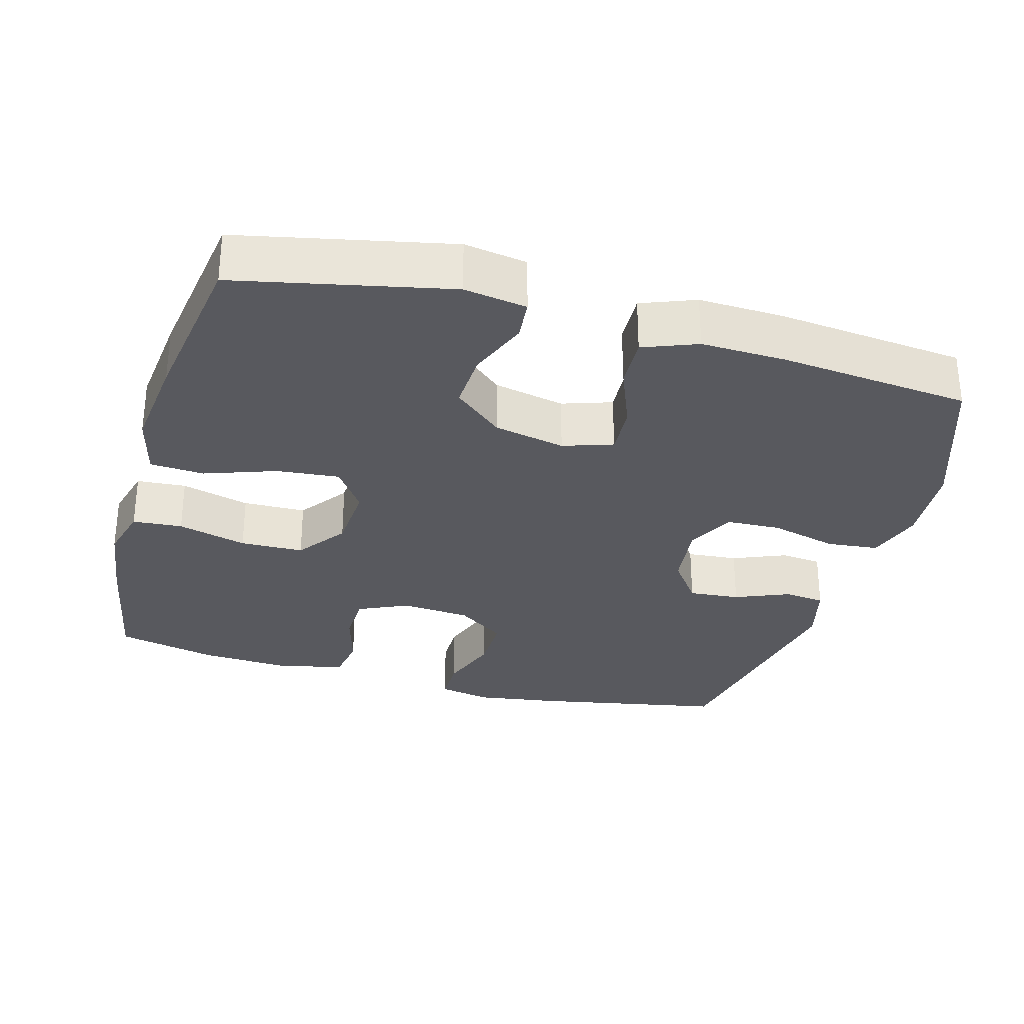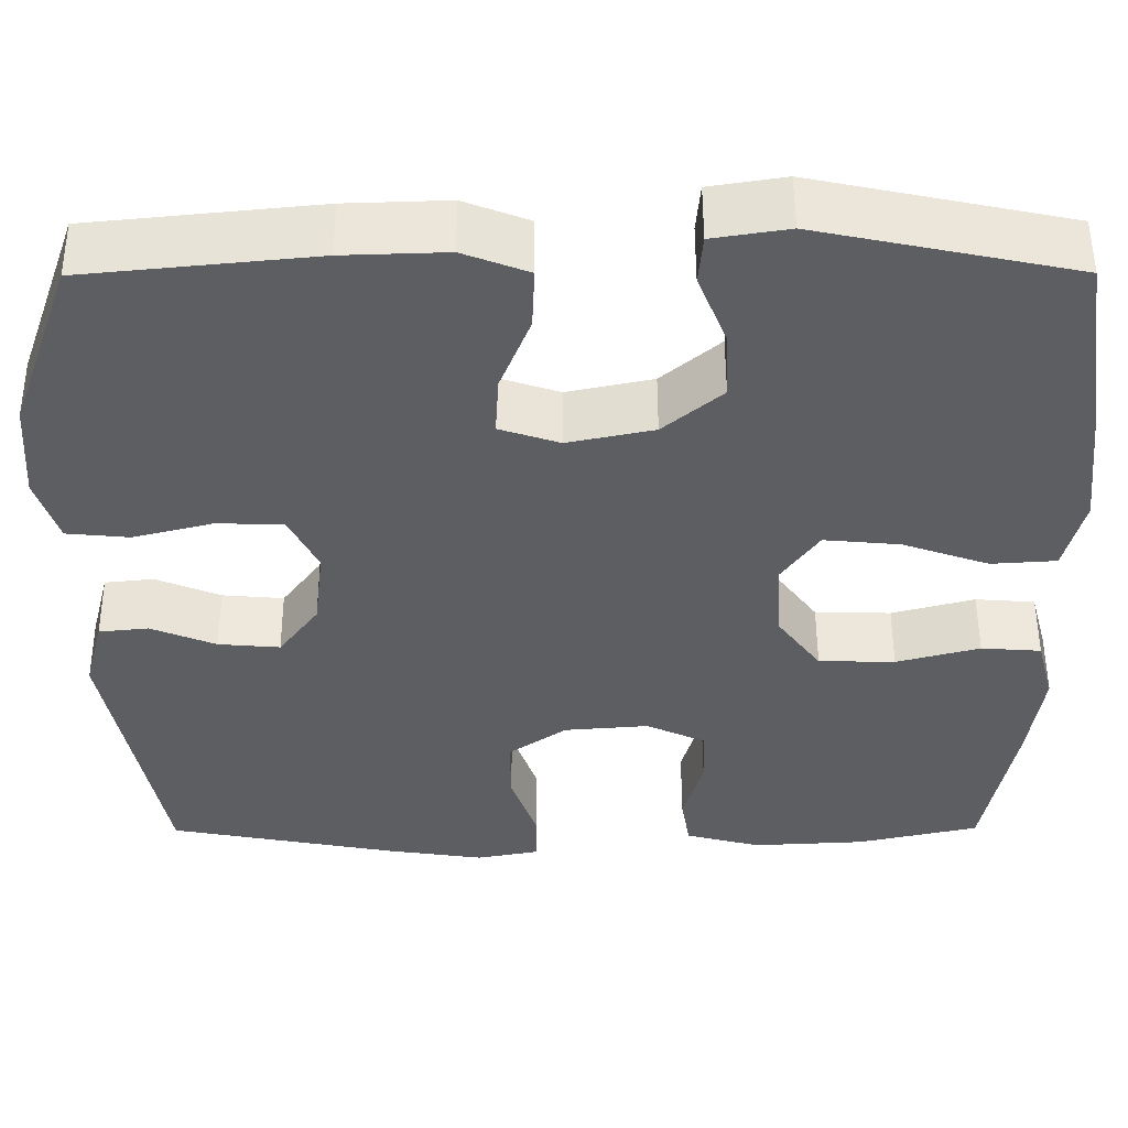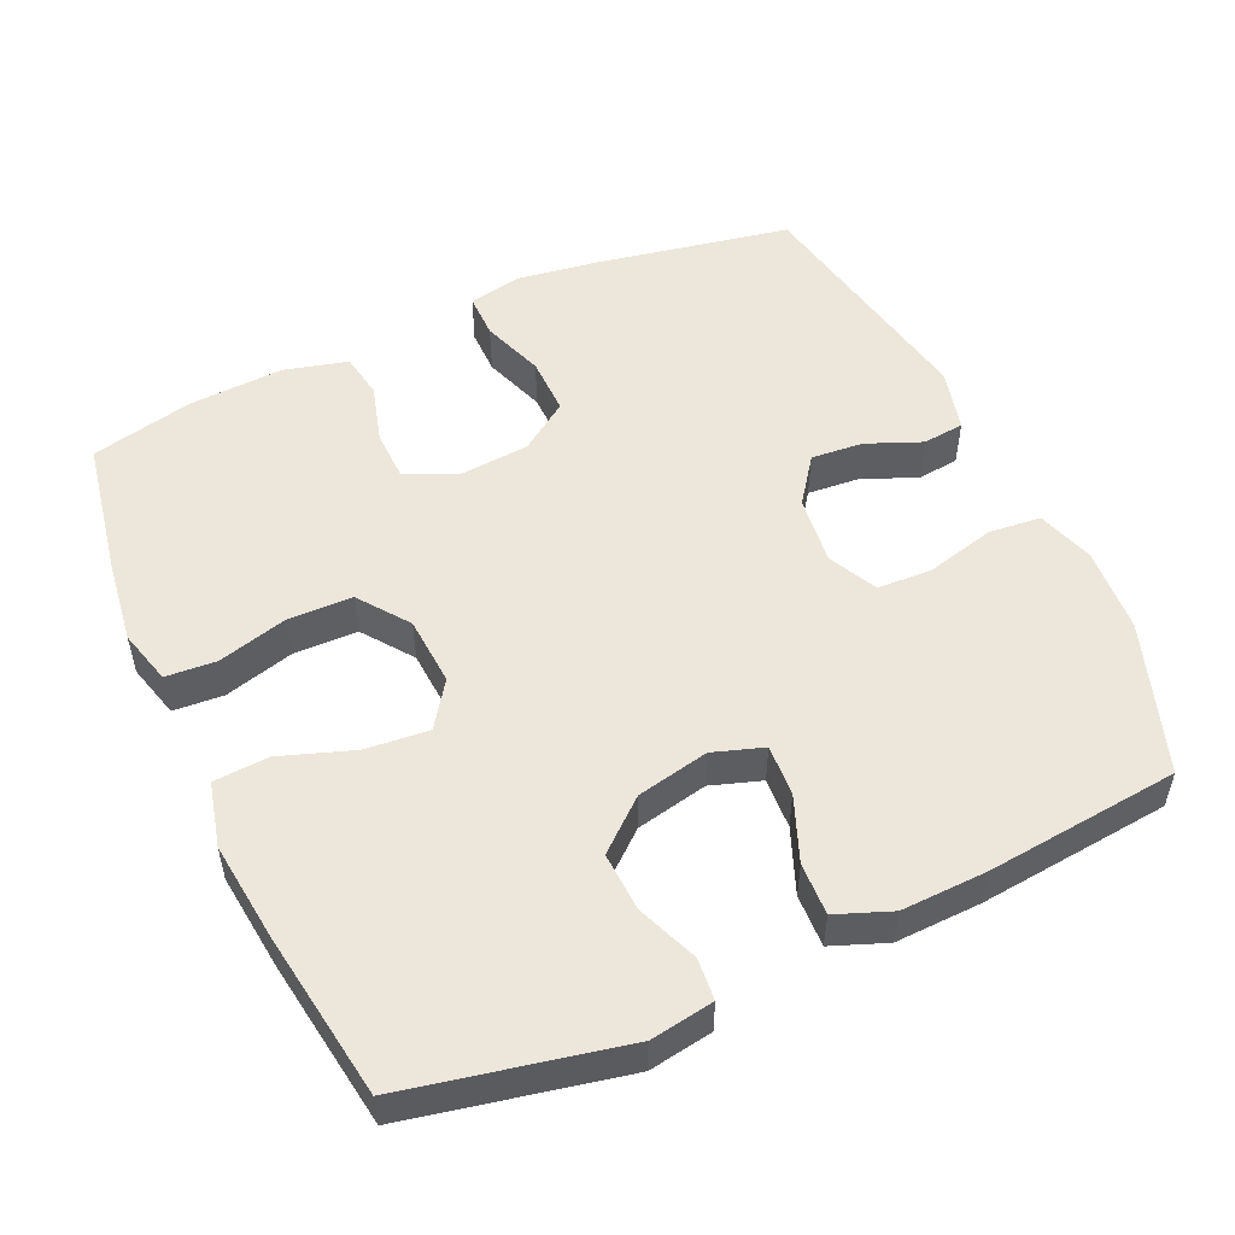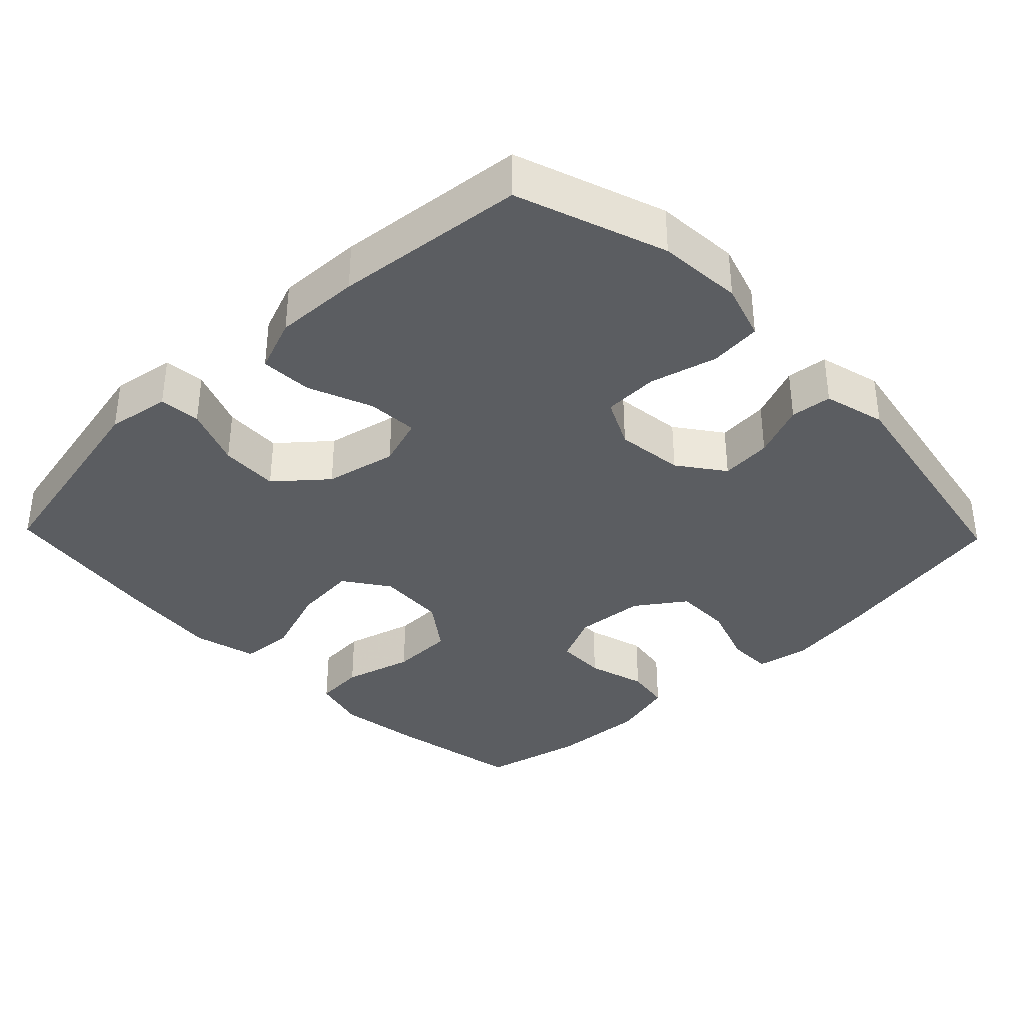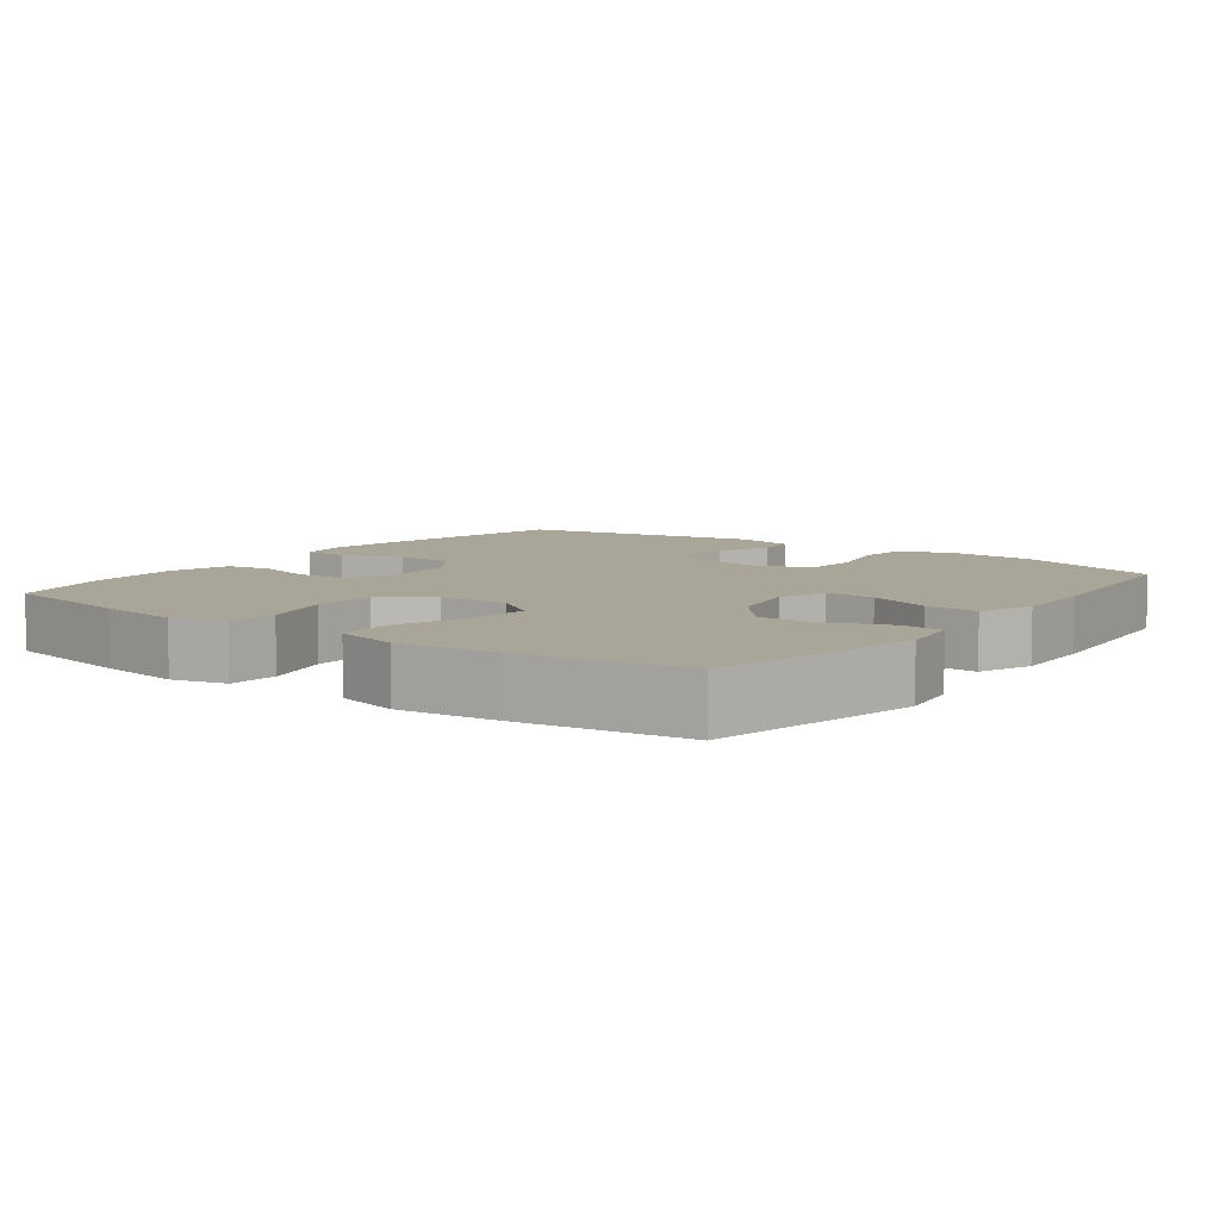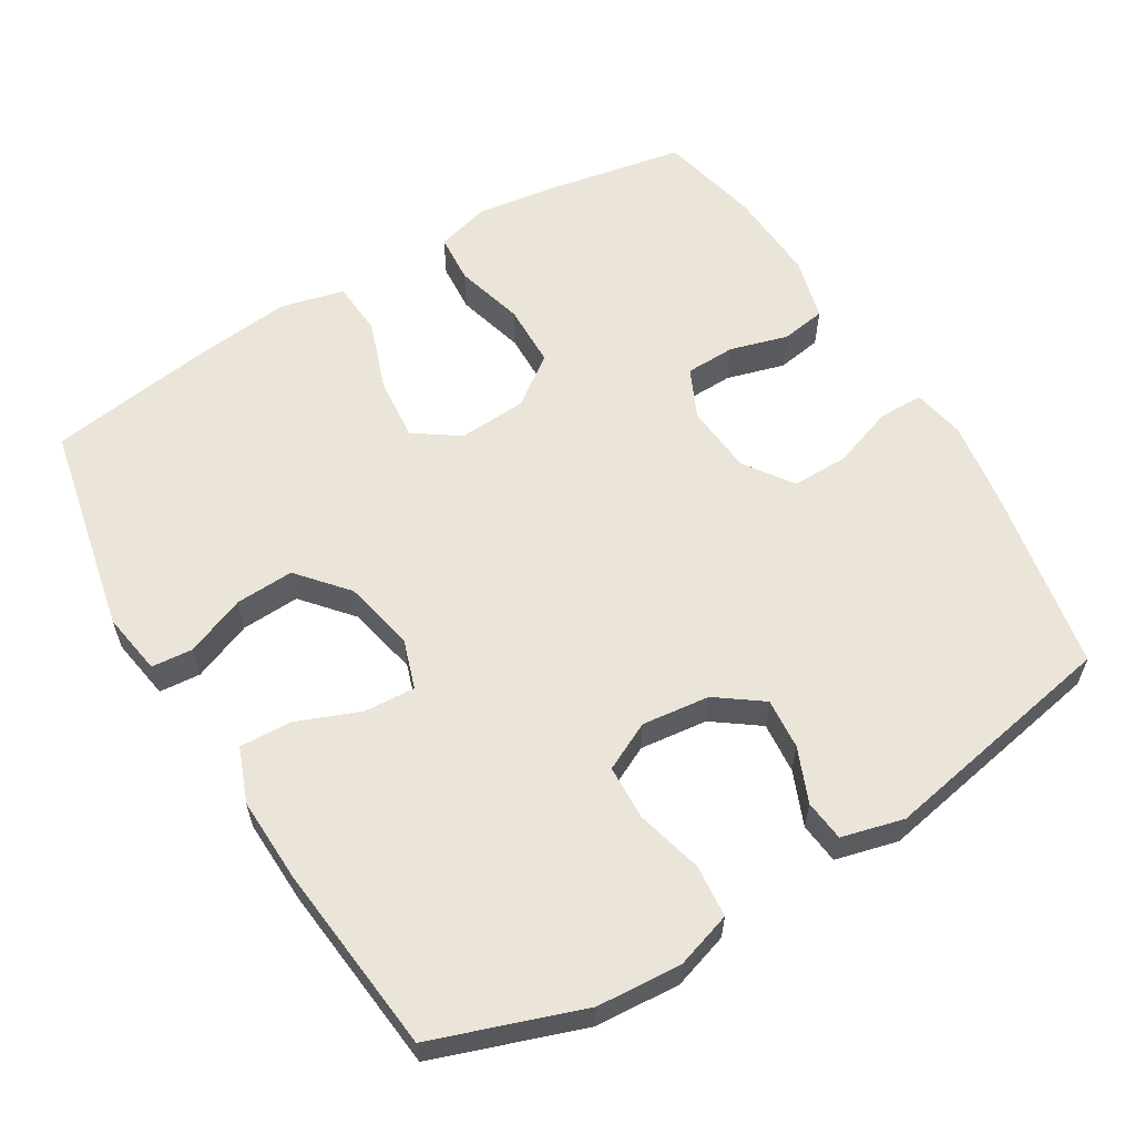
<metadata>
{"format":"obj","ext":"obj","renderer":"f3d","projection":"perspective","resolution":1024,"background":"white","views":[{"elev":-30.4,"azim":-15.6,"up":"+Y"},{"elev":52.3,"azim":179.8,"up":"+Z"},{"elev":52.3,"azim":-24.5,"up":"+Y"},{"elev":-36.2,"azim":44.0,"up":"+Y"},{"elev":7.4,"azim":-53.2,"up":"+Y"},{"elev":59.5,"azim":58.9,"up":"+Y"}]}
</metadata>
<code>
v 0.5 0.07 0.5
v 0.572 0.07 0.294
v 0.58 0.07 0.177
v 0.555 0.07 0.099
v 0.483 0.07 0.092
v 0.39 0.07 0.116
v 0.314 0.07 0.113
v 0.281 0.07 0.046
v 0.292 0.07 -0.048
v 0.338 0.07 -0.111
v 0.409 0.07 -0.105
v 0.484 0.07 -0.074
v 0.541 0.07 -0.08
v 0.563 0.07 -0.166
v 0.5 0.07 -0.5
v 0.236 0.07 -0.55
v 0.122 0.07 -0.567
v 0.049 0.07 -0.553
v 0.049 0.07 -0.491
v 0.079 0.07 -0.406
v 0.08 0.07 -0.327
v 0.013 0.07 -0.28
v -0.084 0.07 -0.272
v -0.153 0.07 -0.304
v -0.155 0.07 -0.373
v -0.132 0.07 -0.454
v -0.142 0.07 -0.516
v -0.229 0.07 -0.539
v -0.359 0.07 -0.532
v -0.5 0.07 -0.5
v -0.535 0.07 -0.312
v -0.551 0.07 -0.197
v -0.531 0.07 -0.122
v -0.462 0.07 -0.117
v -0.366 0.07 -0.143
v -0.278 0.07 -0.141
v -0.228 0.07 -0.073
v -0.222 0.07 0.022
v -0.265 0.07 0.084
v -0.352 0.07 0.076
v -0.452 0.07 0.041
v -0.527 0.07 0.046
v -0.549 0.07 0.134
v -0.534 0.07 0.27
v -0.5 0.07 0.5
v -0.206 0.07 0.562
v -0.119 0.07 0.548
v -0.114 0.07 0.491
v -0.147 0.07 0.408
v -0.151 0.07 0.327
v -0.083 0.07 0.269
v 0.016 0.07 0.248
v 0.085 0.07 0.271
v 0.081 0.07 0.341
v 0.046 0.07 0.43
v 0.043 0.07 0.502
v 0.118 0.07 0.531
v 0.236 0.07 0.527
v 0.5 0 0.5
v 0.572 0 0.294
v 0.58 0 0.177
v 0.555 0 0.099
v 0.483 0 0.092
v 0.39 0 0.116
v 0.314 0 0.113
v 0.281 0 0.046
v 0.292 0 -0.048
v 0.338 0 -0.111
v 0.409 0 -0.105
v 0.484 0 -0.074
v 0.541 0 -0.08
v 0.563 0 -0.166
v 0.5 0 -0.5
v 0.236 0 -0.55
v 0.122 0 -0.567
v 0.049 0 -0.553
v 0.049 0 -0.491
v 0.079 0 -0.406
v 0.08 0 -0.327
v 0.013 0 -0.28
v -0.084 0 -0.272
v -0.153 0 -0.304
v -0.155 0 -0.373
v -0.132 0 -0.454
v -0.142 0 -0.516
v -0.229 0 -0.539
v -0.359 0 -0.532
v -0.5 0 -0.5
v -0.535 0 -0.312
v -0.551 0 -0.197
v -0.531 0 -0.122
v -0.462 0 -0.117
v -0.366 0 -0.143
v -0.278 0 -0.141
v -0.228 0 -0.073
v -0.222 0 0.022
v -0.265 0 0.084
v -0.352 0 0.076
v -0.452 0 0.041
v -0.527 0 0.046
v -0.549 0 0.134
v -0.534 0 0.27
v -0.5 0 0.5
v -0.206 0 0.562
v -0.119 0 0.548
v -0.114 0 0.491
v -0.147 0 0.408
v -0.151 0 0.327
v -0.083 0 0.269
v 0.016 0 0.248
v 0.085 0 0.271
v 0.081 0 0.341
v 0.046 0 0.43
v 0.043 0 0.502
v 0.118 0 0.531
v 0.236 0 0.527
f 54 55 56 57
f 53 54 57 58
f 46 47 48 49
f 46 49 50
f 45 46 50
f 44 45 50 51
f 40 41 42 43
f 39 40 43 44
f 32 33 34 35
f 32 35 36
f 31 32 36
f 30 31 36
f 29 30 36 37
f 25 26 27 28
f 24 25 28 29
f 17 18 19 20
f 17 20 21
f 16 17 21
f 15 16 21
f 14 15 21 22
f 11 12 13 14
f 10 11 14 22
f 3 4 5 6
f 3 6 7
f 2 3 7
f 53 58 1 2
f 52 53 2 7
f 39 44 51 52
f 38 39 52 7
f 37 38 7 8
f 24 29 37
f 23 24 37 8
f 9 10 22 23
f 8 9 23
f 115 114 113 112
f 116 115 112 111
f 107 106 105 104
f 108 107 104
f 108 104 103
f 109 108 103 102
f 101 100 99 98
f 102 101 98 97
f 93 92 91 90
f 94 93 90
f 94 90 89
f 94 89 88
f 95 94 88 87
f 86 85 84 83
f 87 86 83 82
f 78 77 76 75
f 79 78 75
f 79 75 74
f 79 74 73
f 80 79 73 72
f 72 71 70 69
f 80 72 69 68
f 64 63 62 61
f 65 64 61
f 65 61 60
f 60 59 116 111
f 65 60 111 110
f 110 109 102 97
f 65 110 97 96
f 66 65 96 95
f 95 87 82
f 66 95 82 81
f 81 80 68 67
f 81 67 66
f 1 59 60 2
f 2 60 61 3
f 3 61 62 4
f 4 62 63 5
f 5 63 64 6
f 6 64 65 7
f 7 65 66 8
f 8 66 67 9
f 9 67 68 10
f 10 68 69 11
f 11 69 70 12
f 12 70 71 13
f 13 71 72 14
f 14 72 73 15
f 15 73 74 16
f 16 74 75 17
f 17 75 76 18
f 18 76 77 19
f 19 77 78 20
f 20 78 79 21
f 21 79 80 22
f 22 80 81 23
f 23 81 82 24
f 24 82 83 25
f 25 83 84 26
f 26 84 85 27
f 27 85 86 28
f 28 86 87 29
f 29 87 88 30
f 30 88 89 31
f 31 89 90 32
f 32 90 91 33
f 33 91 92 34
f 34 92 93 35
f 35 93 94 36
f 36 94 95 37
f 37 95 96 38
f 38 96 97 39
f 39 97 98 40
f 40 98 99 41
f 41 99 100 42
f 42 100 101 43
f 43 101 102 44
f 44 102 103 45
f 45 103 104 46
f 46 104 105 47
f 47 105 106 48
f 48 106 107 49
f 49 107 108 50
f 50 108 109 51
f 51 109 110 52
f 52 110 111 53
f 53 111 112 54
f 54 112 113 55
f 55 113 114 56
f 56 114 115 57
f 57 115 116 58
f 58 116 59 1

</code>
